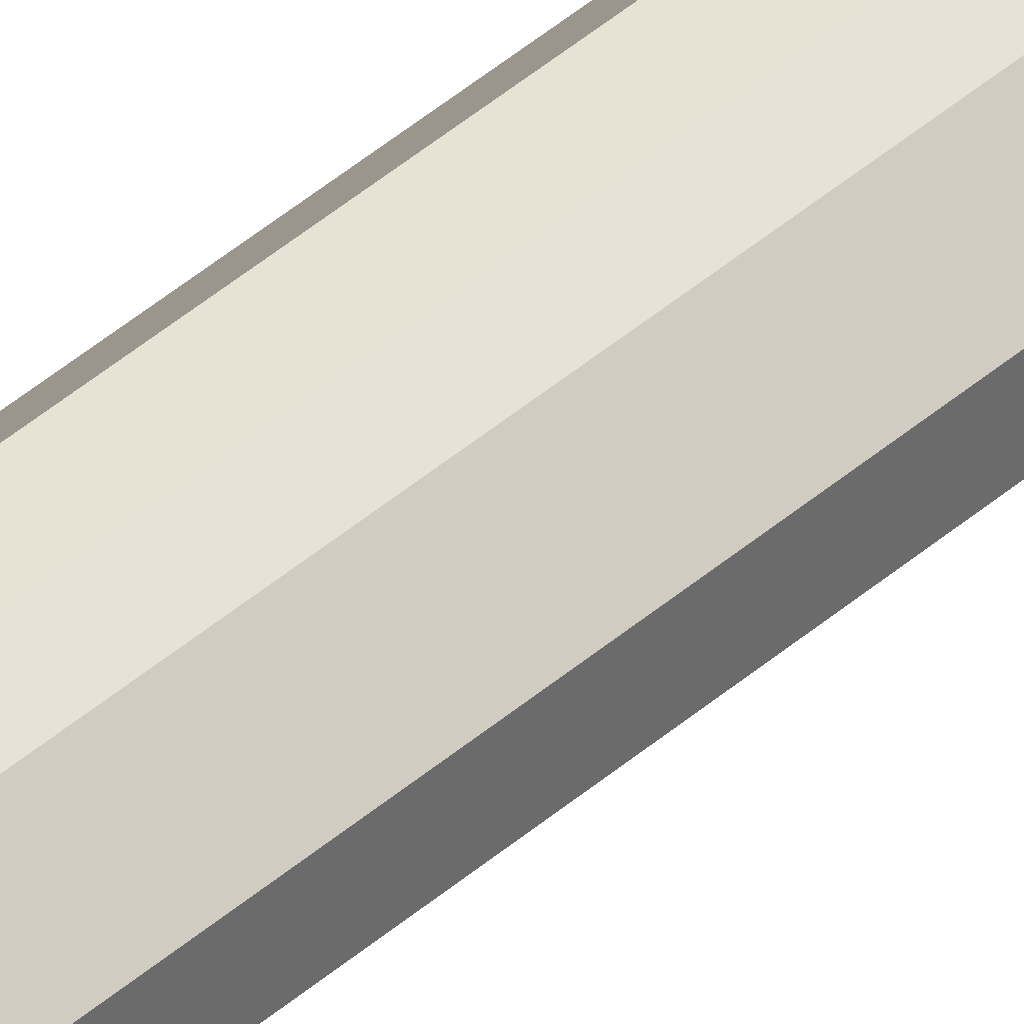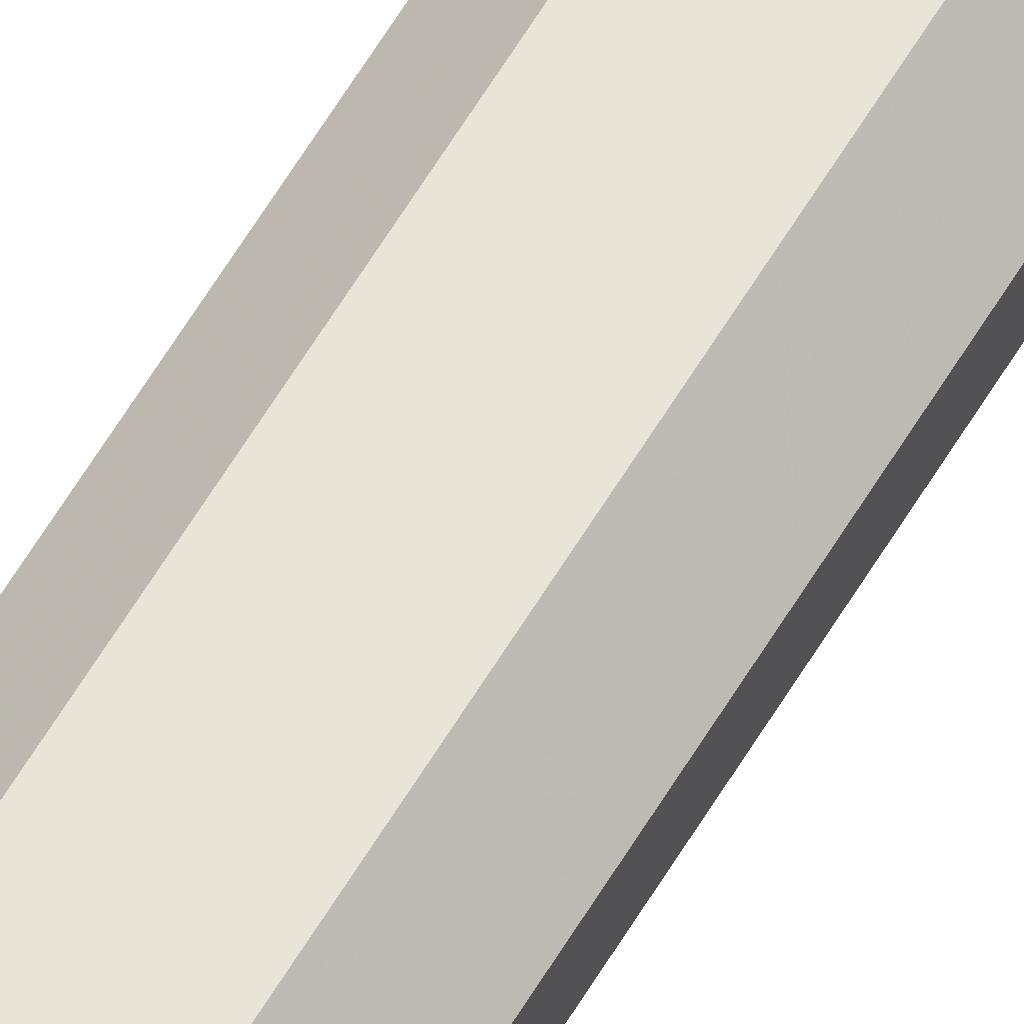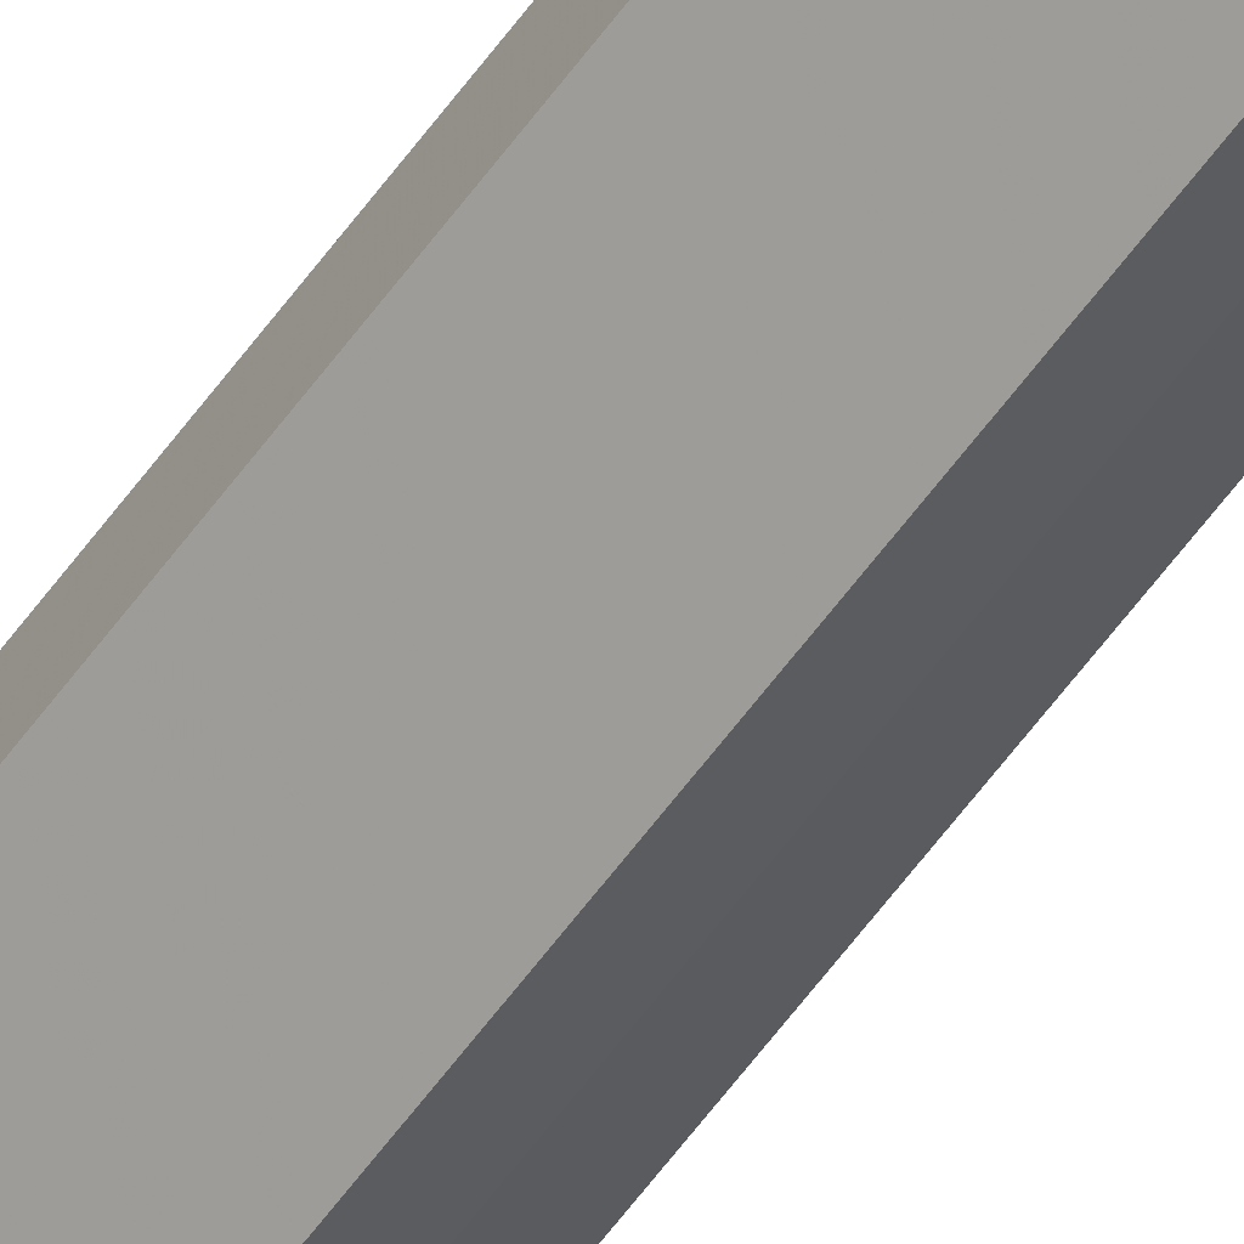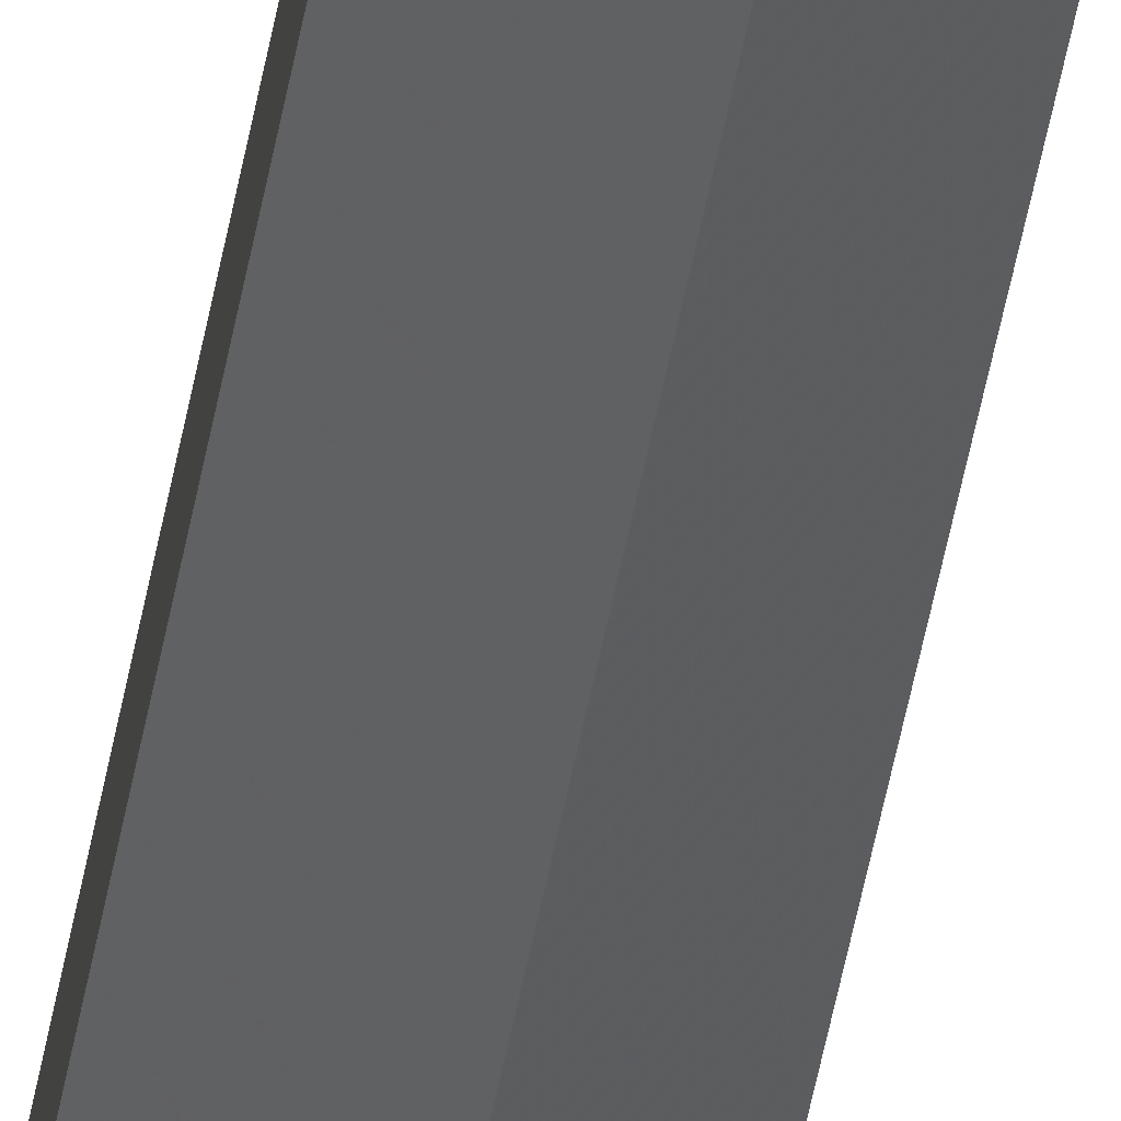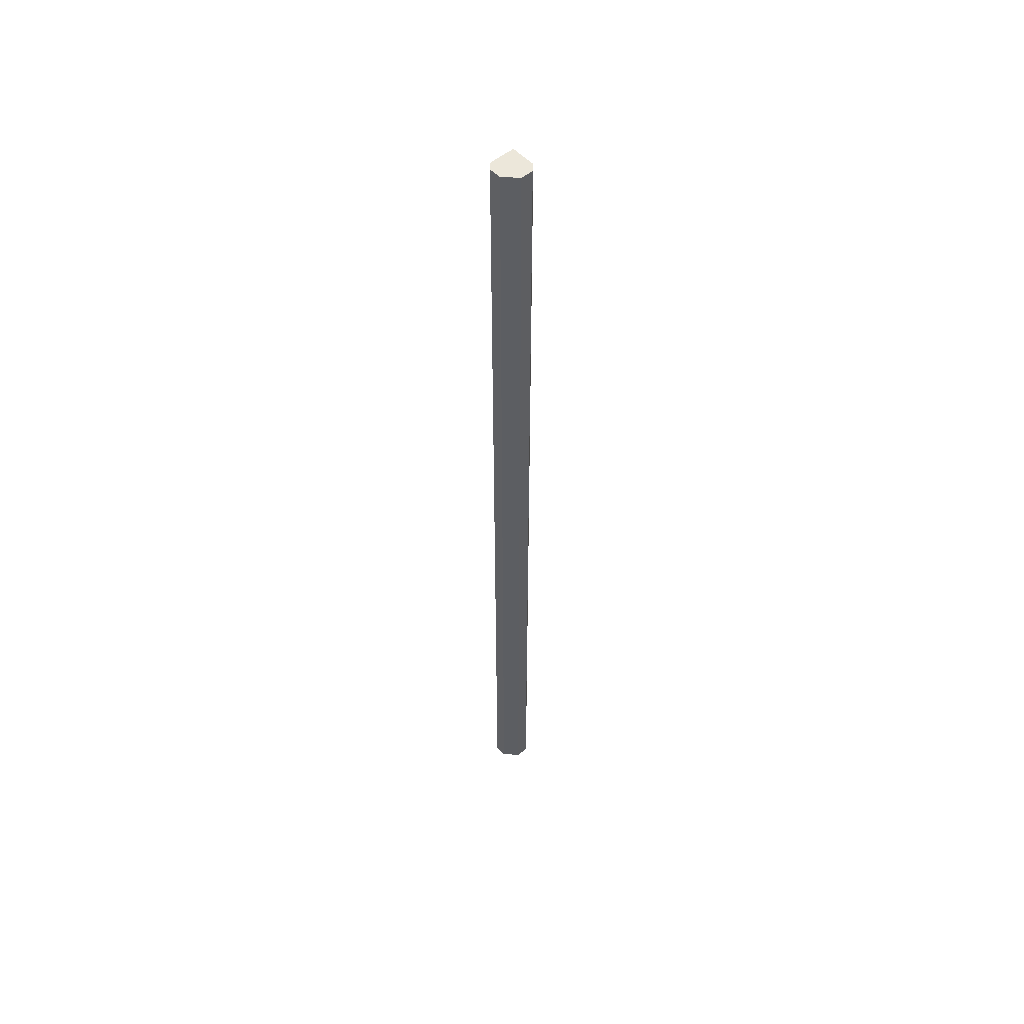
<metadata>
{"format":"obj","ext":"obj","renderer":"f3d","projection":"perspective","resolution":1024,"background":"white","views":[{"elev":40.2,"azim":-137.5,"up":"+Y"},{"elev":60.6,"azim":-149.4,"up":"+Y"},{"elev":-54.8,"azim":-34.2,"up":"+Y"},{"elev":-45.7,"azim":170.5,"up":"+Y"},{"elev":52.4,"azim":-176.5,"up":"+Z"}]}
</metadata>
<code>
o 2389
v 2247 1879 14
v 2247 1879 14
v 2247 1879 15.07
v 2247 1879 14
v 2247 1879 15.07
v 2247 1879 14
v 2247 1879 15.07
v 2247 1879 14
v 2247 1879 15.07
v 2247 1879 14
v 2247 1879 15.07
v 2247 1879 14
v 2247 1879 15.07
v 2247 1879 14
v 2247 1879 15.07
v 2247 1879 14
v 2247 1879 15.07
v 2247 1879 14
v 2247 1879 15.07
v 2247 1879 14
v 2247 1879 15.07
v 2247 1879 14
v 2247 1879 15.07
v 2247 1879 14
v 2247 1879 15.07
v 2247 1879 14
v 2247 1879 15.07
v 2247 1879 14
v 2247 1879 15.07
v 2247 1879 14
v 2247 1879 15.07
v 2247 1879 14
v 2247 1879 15.07
v 2247 1879 14
v 2247 1879 15.07
v 2247 1879 14
v 2247 1879 15.07
v 2247 1879 14
v 2247 1879 15.07
v 2247 1879 14
v 2247 1879 15.07
v 2247 1879 14
v 2247 1879 14
v 2247 1879 14
v 2247 1879 14
v 2247 1879 14
v 2247 1879 14
v 2247 1879 14
v 2247 1879 14
v 2247 1879 14
v 2247 1879 14
v 2247 1879 15.07
v 2247 1879 15.07
v 2247 1879 15.07
v 2247 1879 15.07
v 2247 1879 15.07
v 2247 1879 15.07
v 2247 1879 15.07
v 2247 1879 15.07
v 2247 1879 15.07
v 2247 1879 15.07
v 2247 1879 15.07
f 1 2 3
f 2 4 5
f 3 6 7
f 4 8 9
f 8 10 11
f 7 12 13
f 10 14 15
f 14 16 17
f 13 18 19
f 16 20 21
f 20 22 23
f 19 24 25
f 22 26 27
f 26 28 29
f 25 30 31
f 31 32 33
f 33 34 35
f 35 36 37
f 37 38 39
f 39 40 41
f 42 40 43
f 42 44 40
f 42 43 45
f 42 46 44
f 42 45 47
f 42 48 46
f 42 47 49
f 42 50 48
f 42 49 51
f 42 51 50
f 52 53 54
f 52 55 53
f 52 54 56
f 52 57 55
f 52 56 58
f 52 59 57
f 52 58 60
f 52 61 59
f 52 60 62
f 52 62 61

</code>
